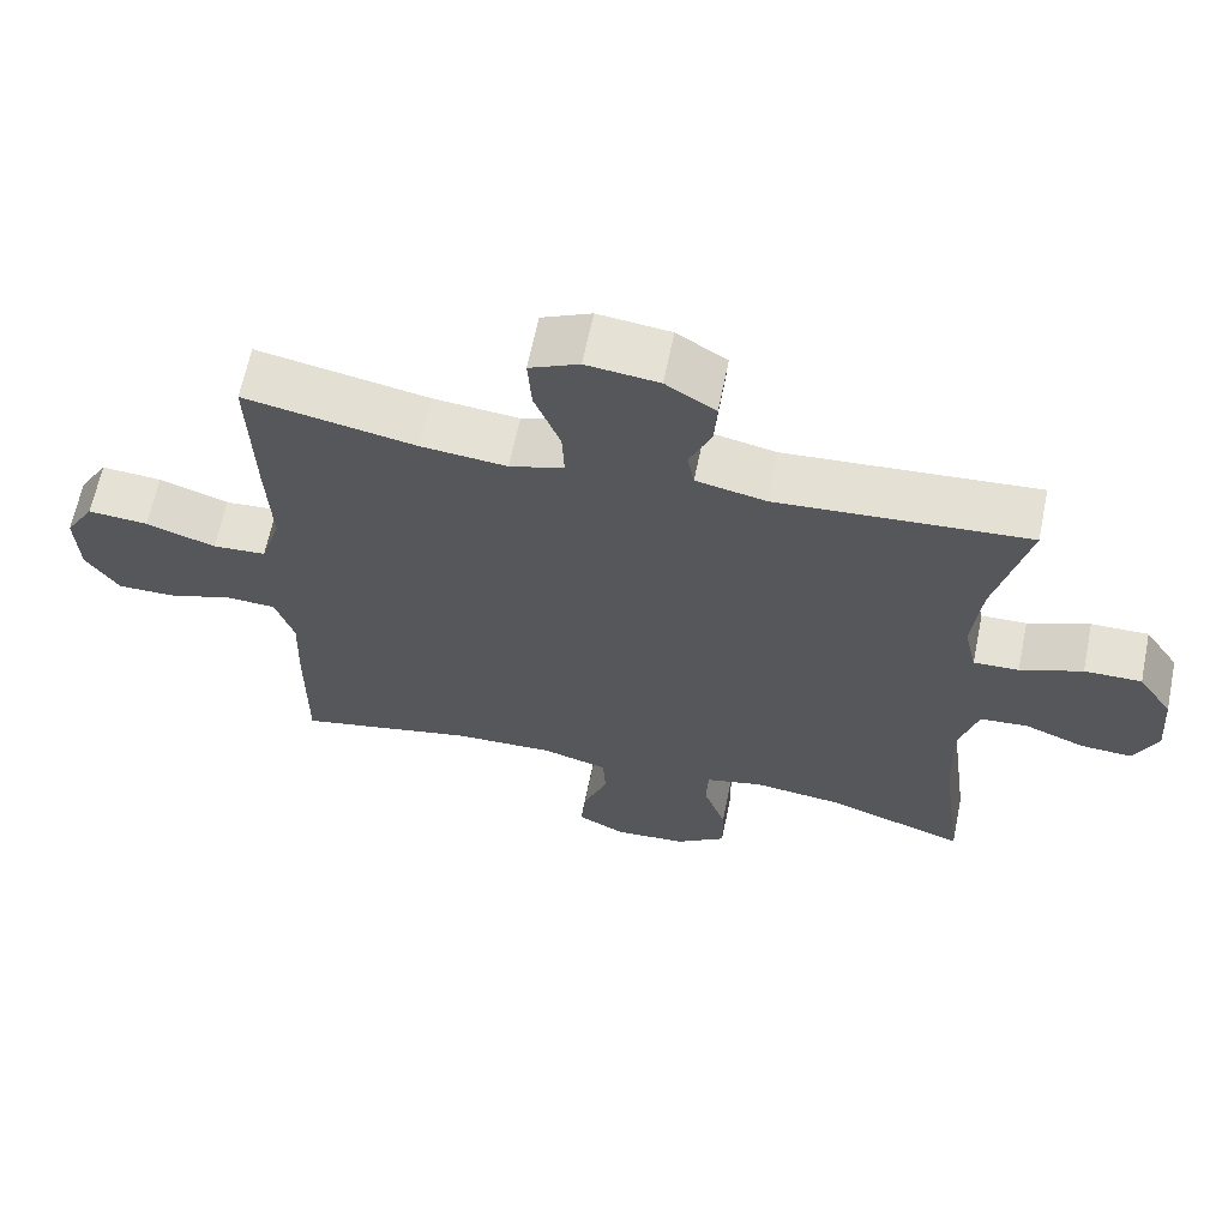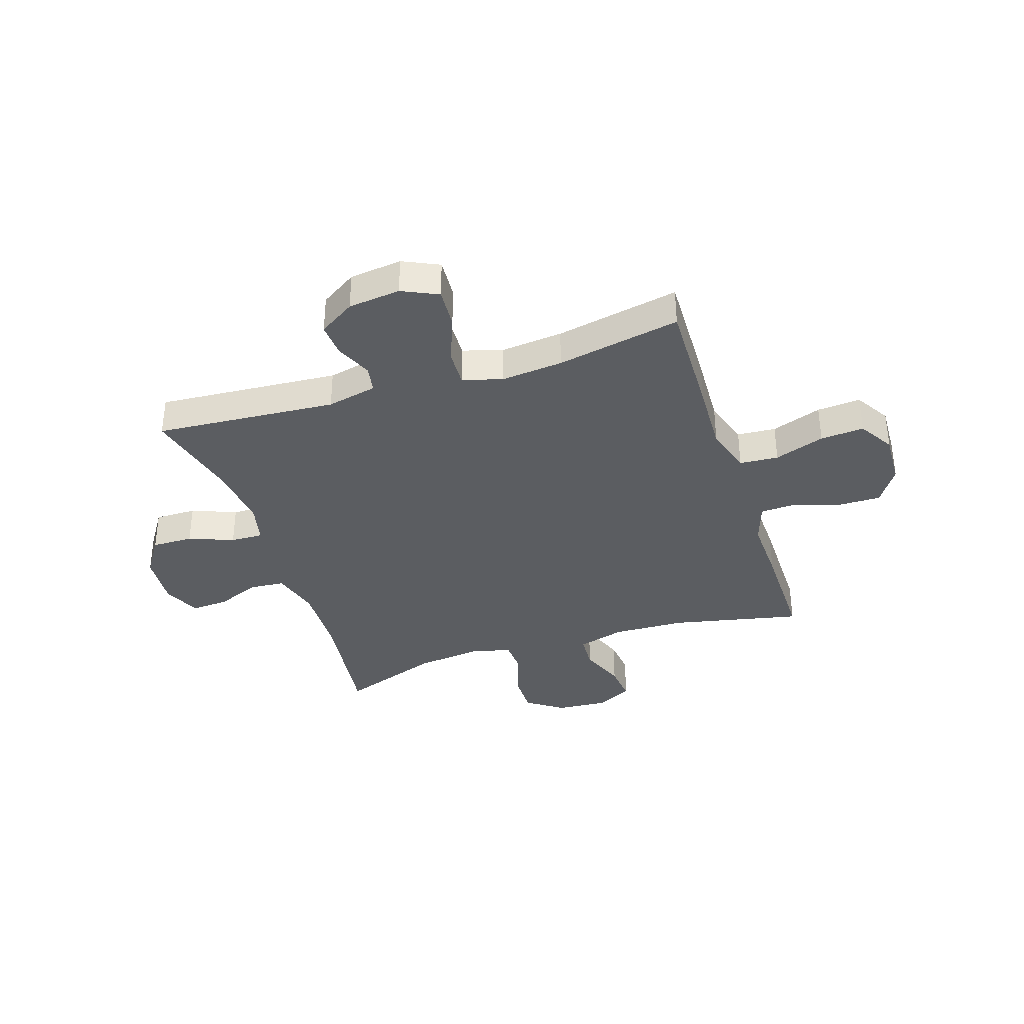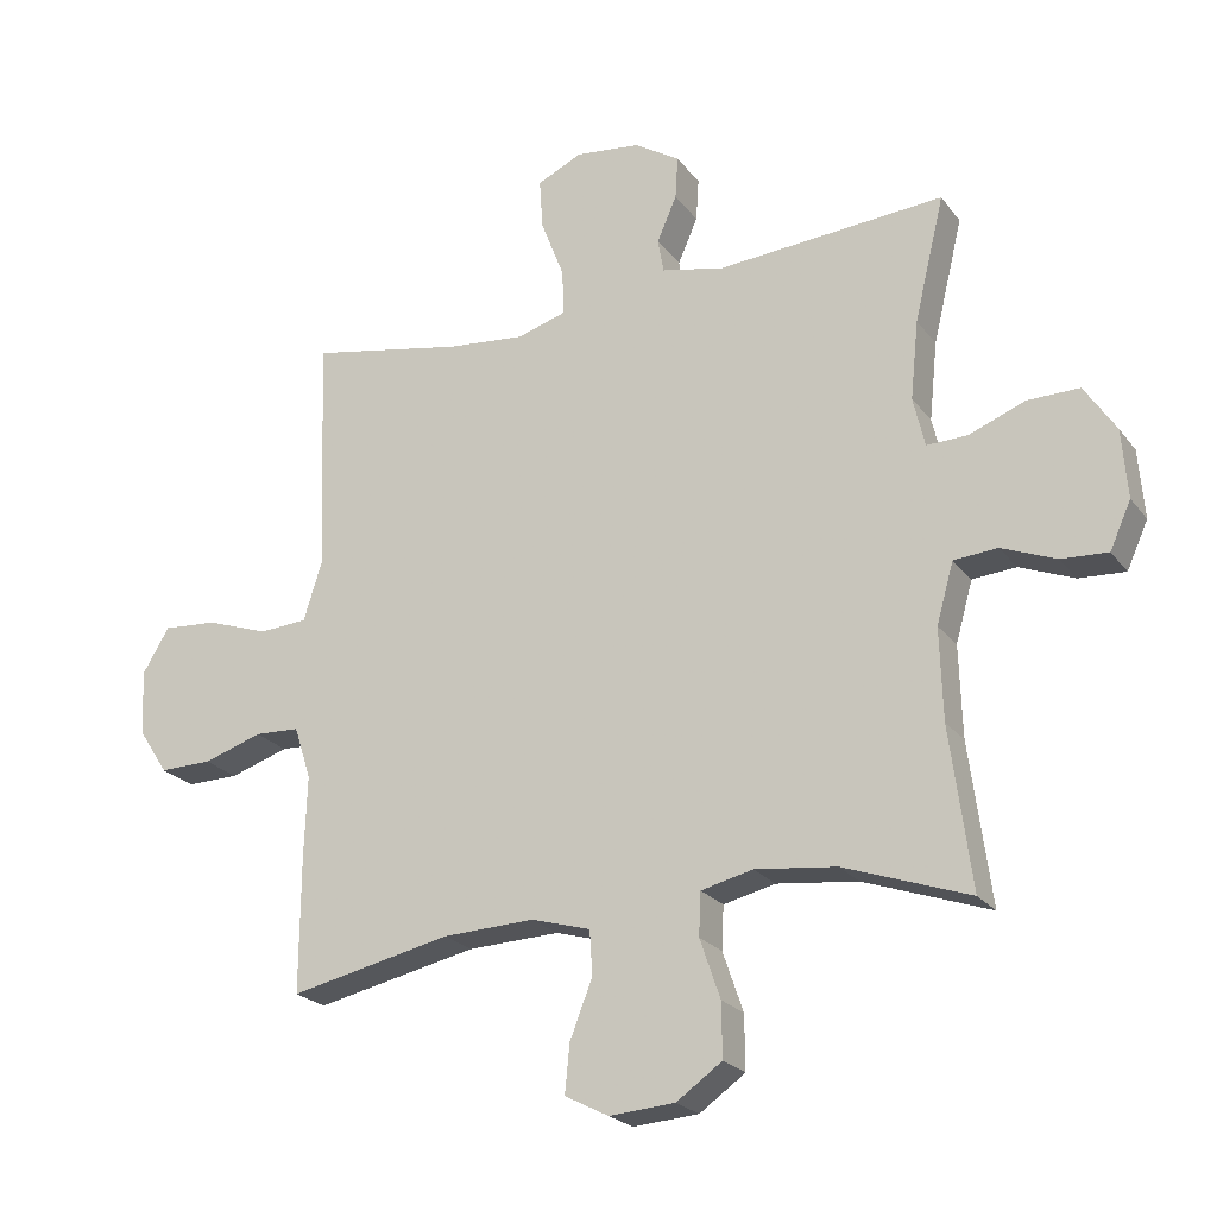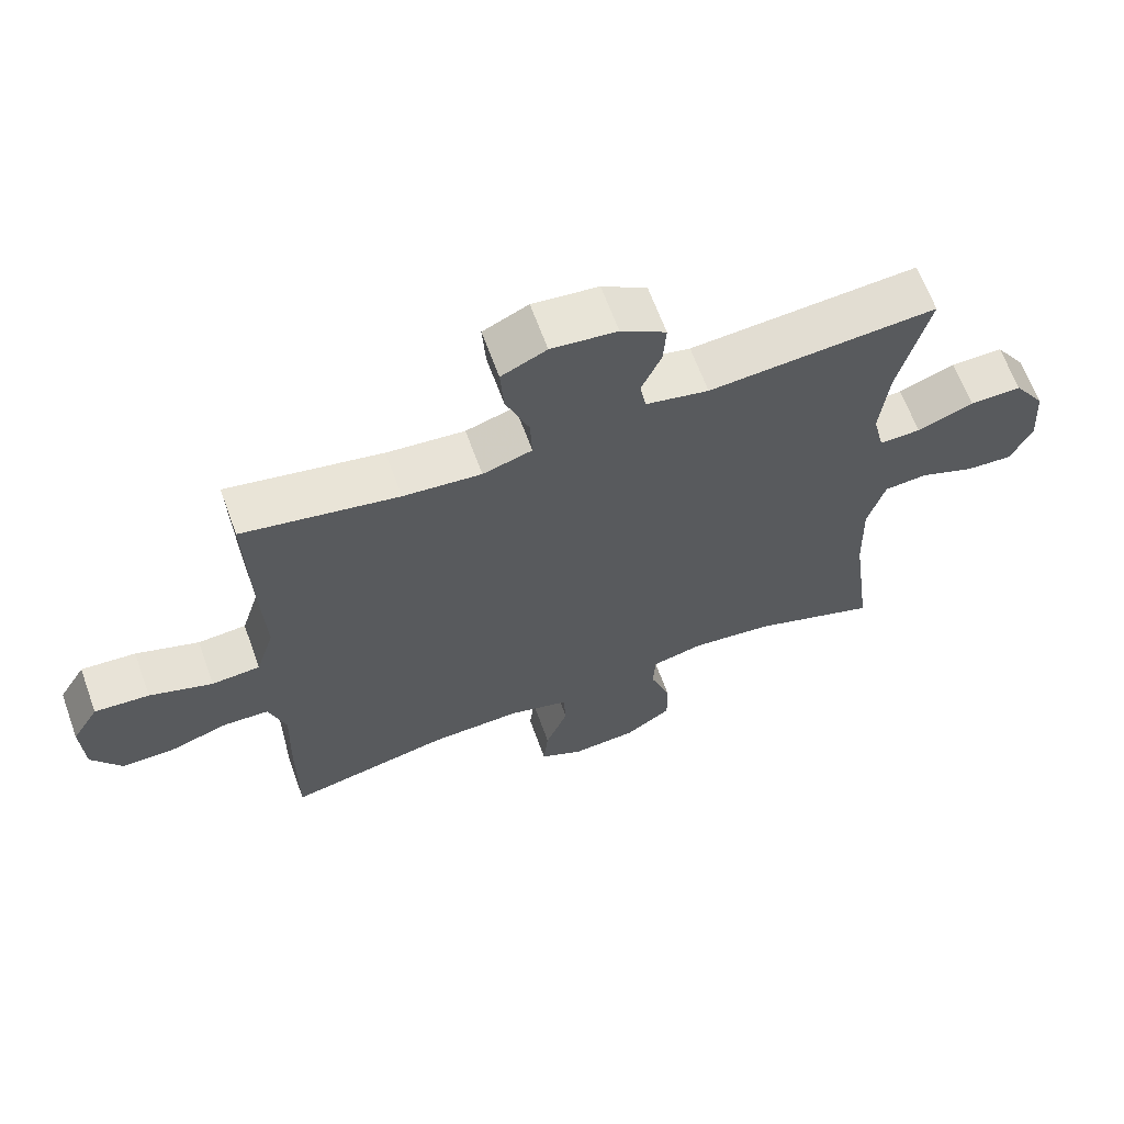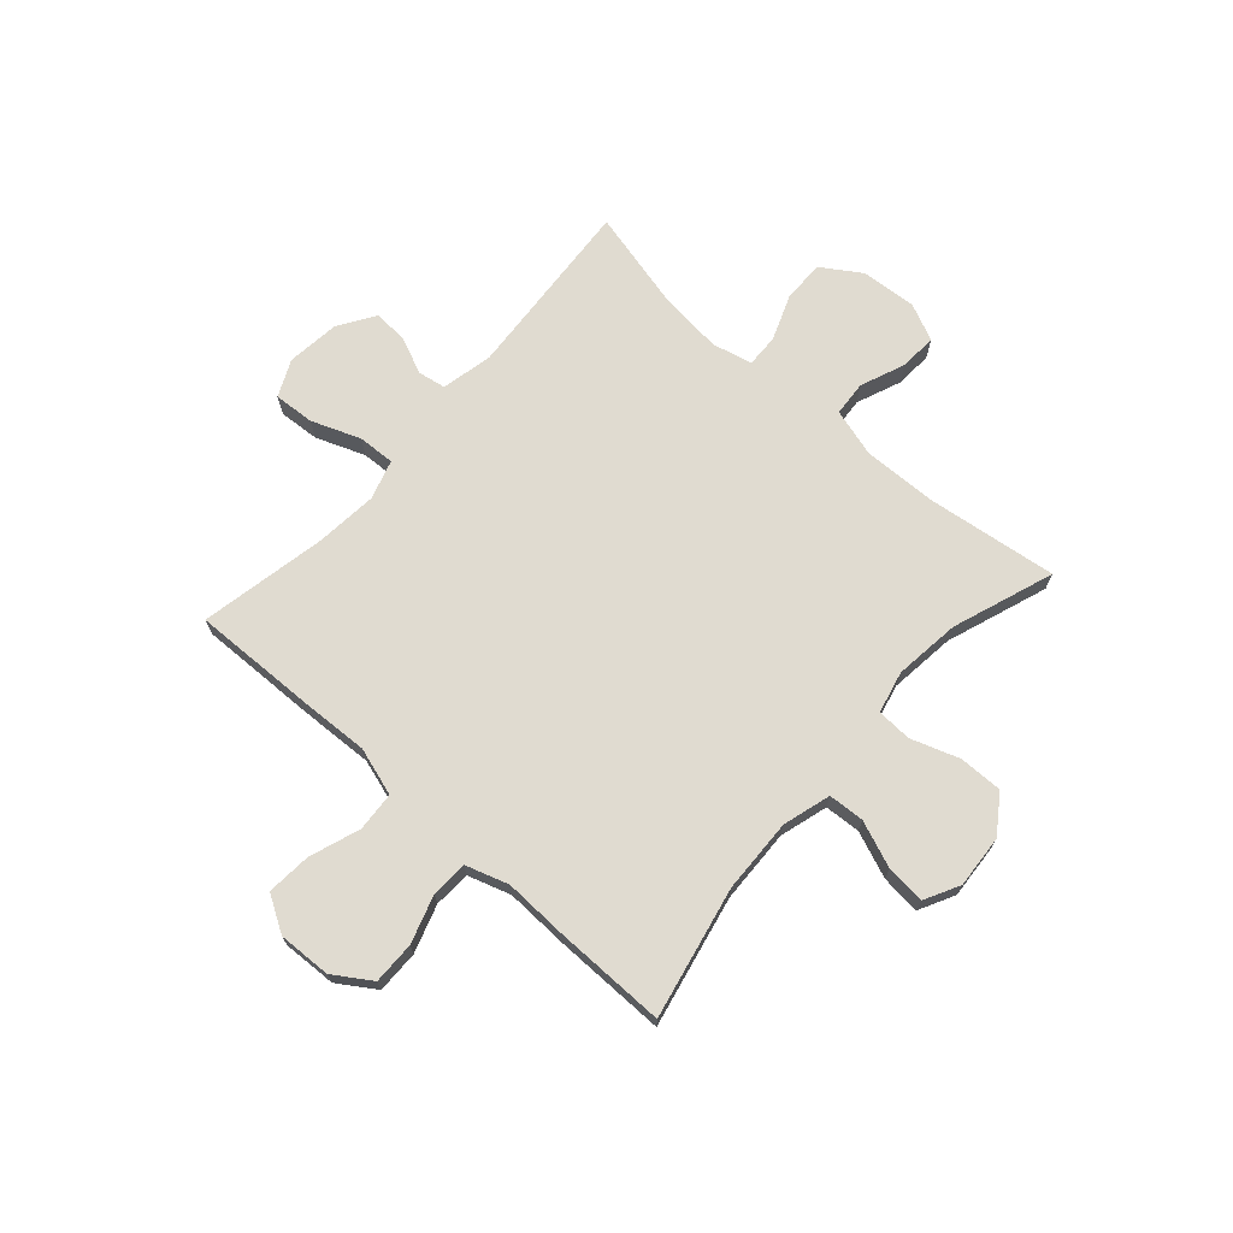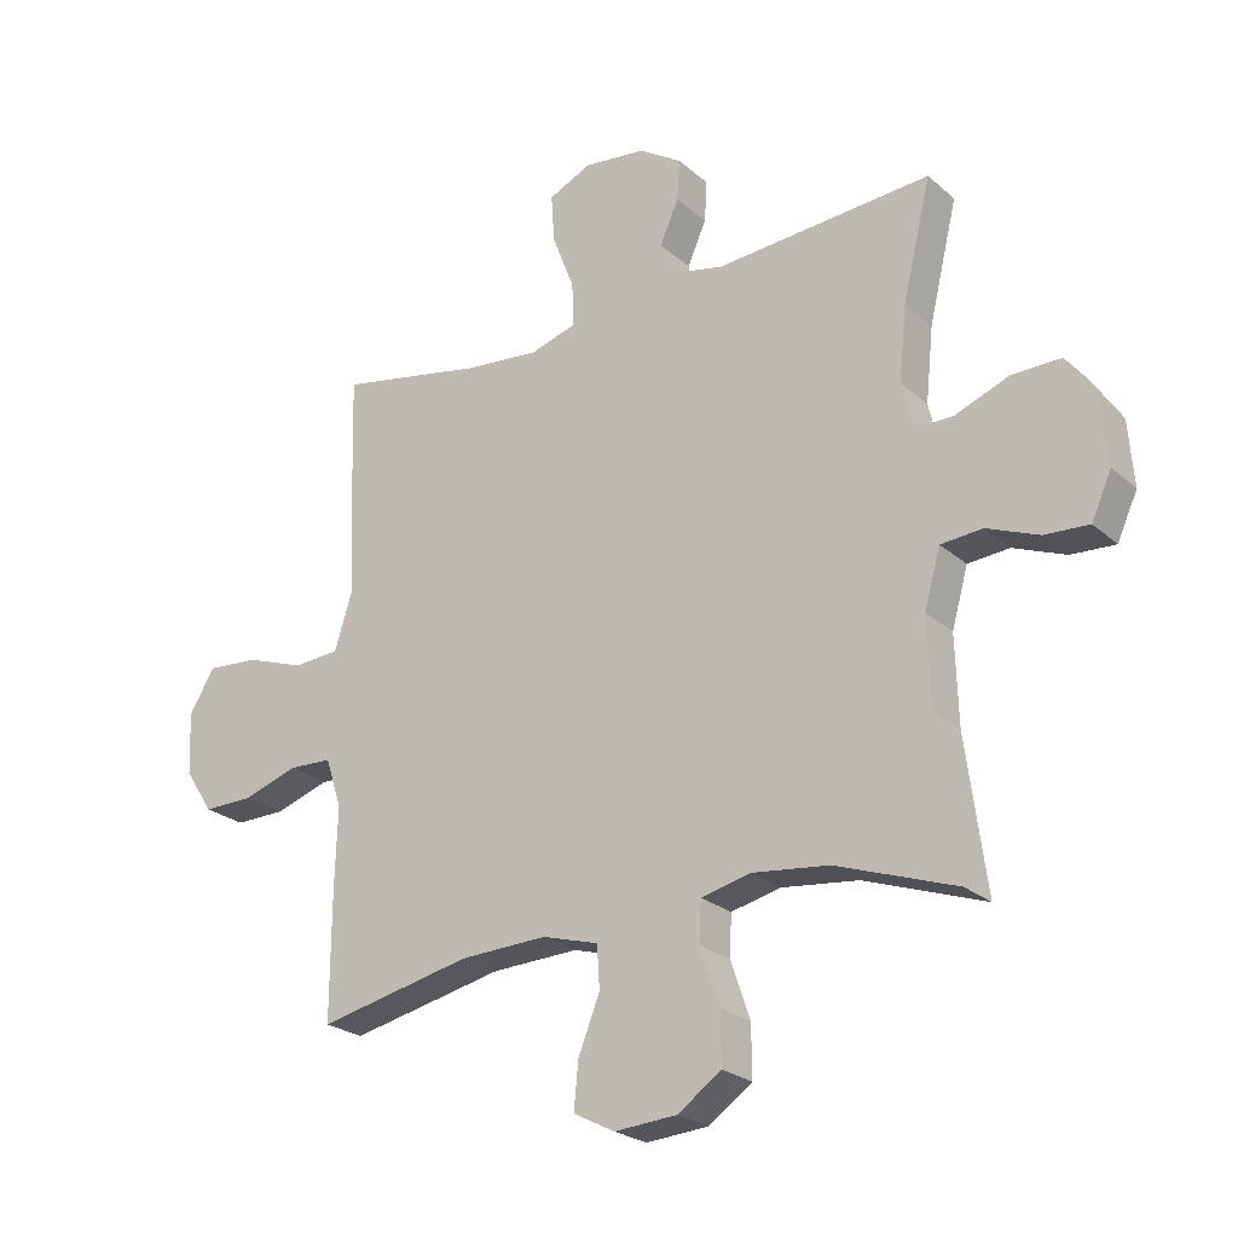
<metadata>
{"format":"obj","ext":"obj","renderer":"f3d","projection":"perspective","resolution":1024,"background":"white","views":[{"elev":64.3,"azim":-168.5,"up":"+Z"},{"elev":-36.0,"azim":18.1,"up":"+Y"},{"elev":-22.8,"azim":-152.8,"up":"+Z"},{"elev":64.9,"azim":160.0,"up":"+Z"},{"elev":70.1,"azim":131.7,"up":"+Y"},{"elev":-24.1,"azim":-144.5,"up":"+Z"}]}
</metadata>
<code>
v -0.5 0.07 -0.5
v -0.469 0.07 -0.265
v -0.465 0.07 -0.131
v -0.49 0.07 -0.043
v -0.554 0.07 -0.038
v -0.634 0.07 -0.07
v -0.702 0.07 -0.074
v -0.733 0.07 -0.006
v -0.725 0.07 0.095
v -0.679 0.07 0.165
v -0.603 0.07 0.164
v -0.521 0.07 0.132
v -0.461 0.07 0.13
v -0.444 0.07 0.203
v -0.456 0.07 0.318
v -0.5 0.07 0.5
v -0.167 0.07 0.475
v -0.075 0.07 0.495
v -0.066 0.07 0.545
v -0.095 0.07 0.611
v -0.099 0.07 0.674
v -0.033 0.07 0.716
v 0.063 0.07 0.727
v 0.129 0.07 0.696
v 0.124 0.07 0.622
v 0.09 0.07 0.534
v 0.087 0.07 0.467
v 0.159 0.07 0.445
v 0.273 0.07 0.456
v 0.5 0.07 0.5
v 0.494 0.07 0.283
v 0.488 0.07 0.151
v 0.515 0.07 0.064
v 0.586 0.07 0.059
v 0.678 0.07 0.091
v 0.758 0.07 0.097
v 0.797 0.07 0.032
v 0.793 0.07 -0.064
v 0.749 0.07 -0.131
v 0.672 0.07 -0.13
v 0.586 0.07 -0.102
v 0.52 0.07 -0.105
v 0.495 0.07 -0.182
v 0.499 0.07 -0.299
v 0.5 0.07 -0.5
v 0.263 0.07 -0.449
v 0.129 0.07 -0.444
v 0.042 0.07 -0.469
v 0.038 0.07 -0.534
v 0.071 0.07 -0.618
v 0.078 0.07 -0.689
v 0.014 0.07 -0.722
v -0.082 0.07 -0.715
v -0.149 0.07 -0.668
v -0.148 0.07 -0.589
v -0.118 0.07 -0.502
v -0.121 0.07 -0.439
v -0.197 0.07 -0.421
v -0.316 0.07 -0.435
v -0.5 0 -0.5
v -0.469 0 -0.265
v -0.465 0 -0.131
v -0.49 0 -0.043
v -0.554 0 -0.038
v -0.634 0 -0.07
v -0.702 0 -0.074
v -0.733 0 -0.006
v -0.725 0 0.095
v -0.679 0 0.165
v -0.603 0 0.164
v -0.521 0 0.132
v -0.461 0 0.13
v -0.444 0 0.203
v -0.456 0 0.318
v -0.5 0 0.5
v -0.167 0 0.475
v -0.075 0 0.495
v -0.066 0 0.545
v -0.095 0 0.611
v -0.099 0 0.674
v -0.033 0 0.716
v 0.063 0 0.727
v 0.129 0 0.696
v 0.124 0 0.622
v 0.09 0 0.534
v 0.087 0 0.467
v 0.159 0 0.445
v 0.273 0 0.456
v 0.5 0 0.5
v 0.494 0 0.283
v 0.488 0 0.151
v 0.515 0 0.064
v 0.586 0 0.059
v 0.678 0 0.091
v 0.758 0 0.097
v 0.797 0 0.032
v 0.793 0 -0.064
v 0.749 0 -0.131
v 0.672 0 -0.13
v 0.586 0 -0.102
v 0.52 0 -0.105
v 0.495 0 -0.182
v 0.499 0 -0.299
v 0.5 0 -0.5
v 0.263 0 -0.449
v 0.129 0 -0.444
v 0.042 0 -0.469
v 0.038 0 -0.534
v 0.071 0 -0.618
v 0.078 0 -0.689
v 0.014 0 -0.722
v -0.082 0 -0.715
v -0.149 0 -0.668
v -0.148 0 -0.589
v -0.118 0 -0.502
v -0.121 0 -0.439
v -0.197 0 -0.421
v -0.316 0 -0.435
f 54 55 56
f 53 54 56
f 52 53 56
f 51 52 56
f 50 51 56
f 49 50 56
f 48 49 56 57
f 47 48 57 58
f 43 44 45 46
f 46 47 58
f 43 46 58
f 42 43 58
f 39 40 41
f 38 39 41
f 37 38 41
f 36 37 41
f 35 36 41
f 34 35 41
f 33 34 41 42
f 42 58 59
f 33 42 59
f 32 33 59
f 59 1 2
f 32 59 2
f 31 32 2
f 30 31 2
f 29 30 2
f 24 25 26
f 23 24 26
f 22 23 26
f 21 22 26
f 20 21 26
f 19 20 26
f 18 19 26 27
f 17 18 27 28
f 15 16 17 28
f 10 11 12
f 9 10 12
f 8 9 12
f 7 8 12
f 6 7 12
f 5 6 12
f 4 5 12 13
f 3 4 13 14
f 29 2 3 14
f 14 15 28 29
f 115 114 113
f 115 113 112
f 115 112 111
f 115 111 110
f 115 110 109
f 115 109 108
f 116 115 108 107
f 117 116 107 106
f 105 104 103 102
f 117 106 105
f 117 105 102
f 117 102 101
f 100 99 98
f 100 98 97
f 100 97 96
f 100 96 95
f 100 95 94
f 100 94 93
f 101 100 93 92
f 118 117 101
f 118 101 92
f 118 92 91
f 61 60 118
f 61 118 91
f 61 91 90
f 61 90 89
f 61 89 88
f 85 84 83
f 85 83 82
f 85 82 81
f 85 81 80
f 85 80 79
f 85 79 78
f 86 85 78 77
f 87 86 77 76
f 87 76 75 74
f 71 70 69
f 71 69 68
f 71 68 67
f 71 67 66
f 71 66 65
f 71 65 64
f 72 71 64 63
f 73 72 63 62
f 73 62 61 88
f 88 87 74 73
f 1 60 61 2
f 2 61 62 3
f 3 62 63 4
f 4 63 64 5
f 5 64 65 6
f 6 65 66 7
f 7 66 67 8
f 8 67 68 9
f 9 68 69 10
f 10 69 70 11
f 11 70 71 12
f 12 71 72 13
f 13 72 73 14
f 14 73 74 15
f 15 74 75 16
f 16 75 76 17
f 17 76 77 18
f 18 77 78 19
f 19 78 79 20
f 20 79 80 21
f 21 80 81 22
f 22 81 82 23
f 23 82 83 24
f 24 83 84 25
f 25 84 85 26
f 26 85 86 27
f 27 86 87 28
f 28 87 88 29
f 29 88 89 30
f 30 89 90 31
f 31 90 91 32
f 32 91 92 33
f 33 92 93 34
f 34 93 94 35
f 35 94 95 36
f 36 95 96 37
f 37 96 97 38
f 38 97 98 39
f 39 98 99 40
f 40 99 100 41
f 41 100 101 42
f 42 101 102 43
f 43 102 103 44
f 44 103 104 45
f 45 104 105 46
f 46 105 106 47
f 47 106 107 48
f 48 107 108 49
f 49 108 109 50
f 50 109 110 51
f 51 110 111 52
f 52 111 112 53
f 53 112 113 54
f 54 113 114 55
f 55 114 115 56
f 56 115 116 57
f 57 116 117 58
f 58 117 118 59
f 59 118 60 1

</code>
